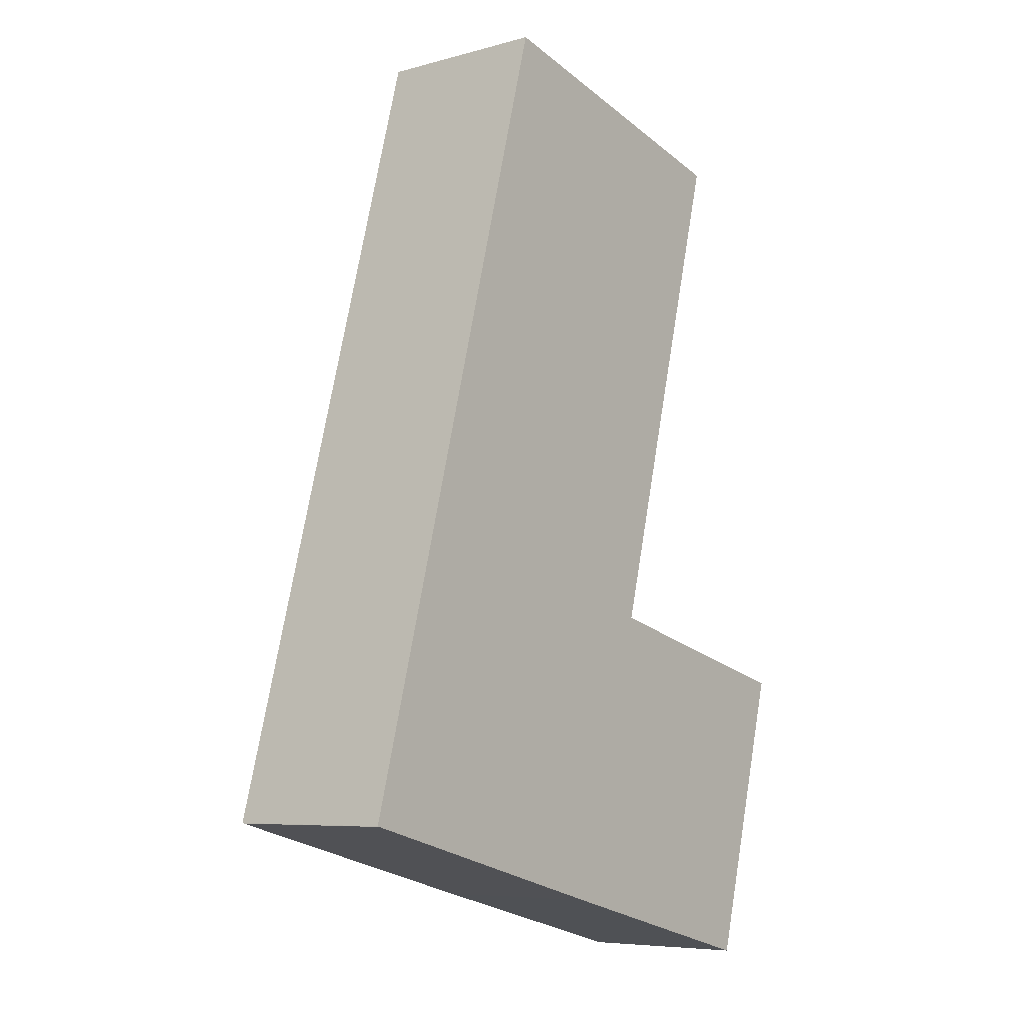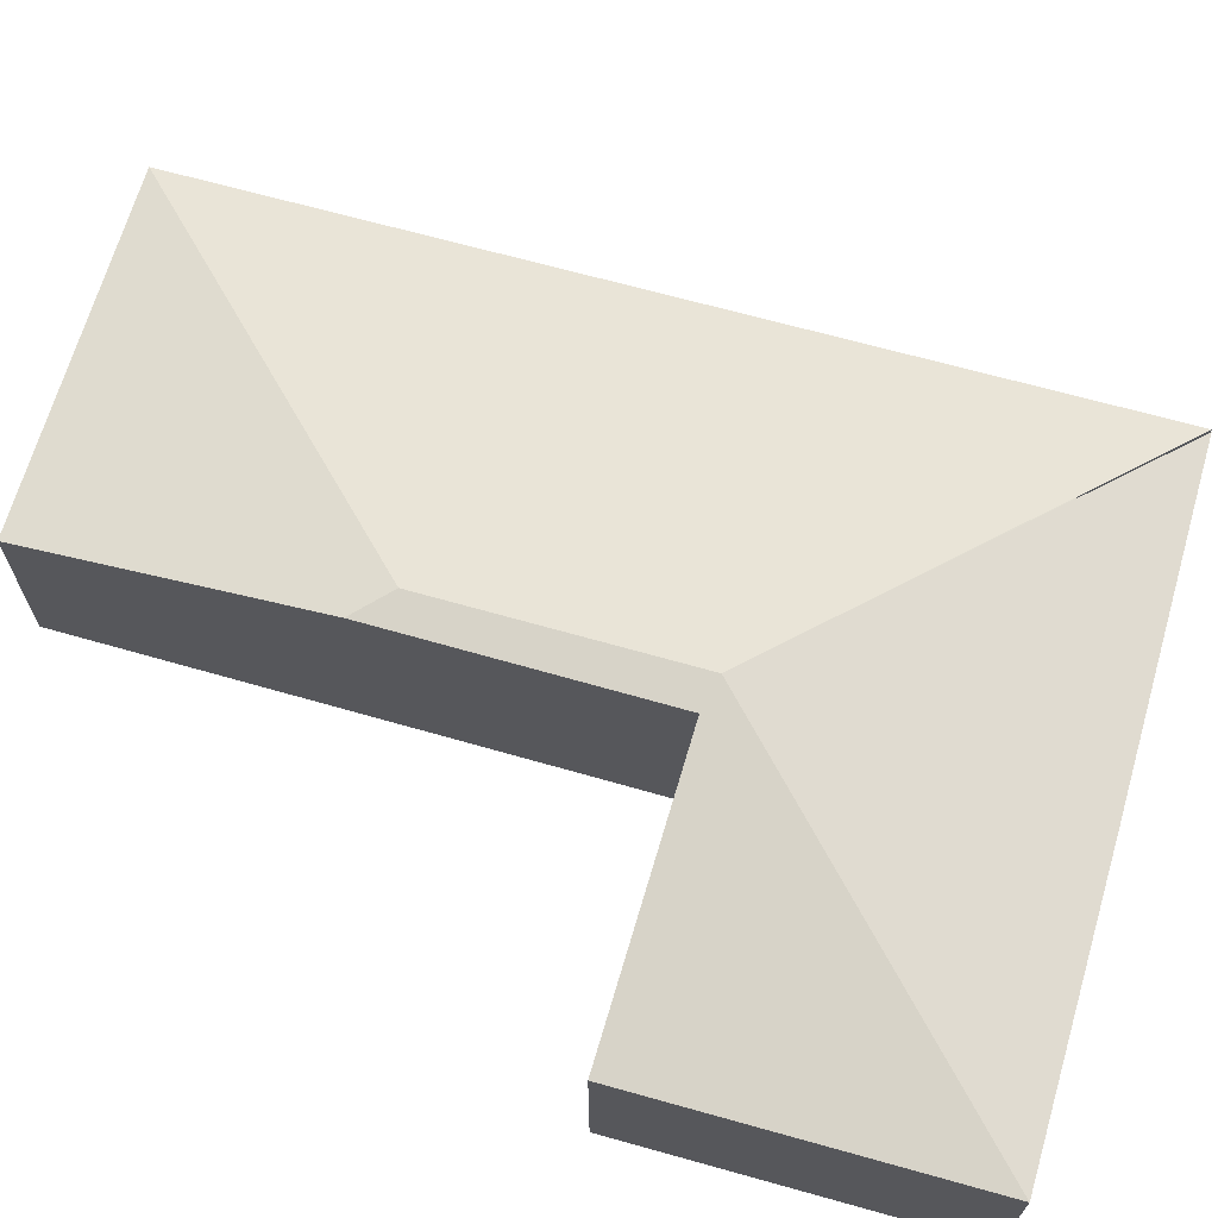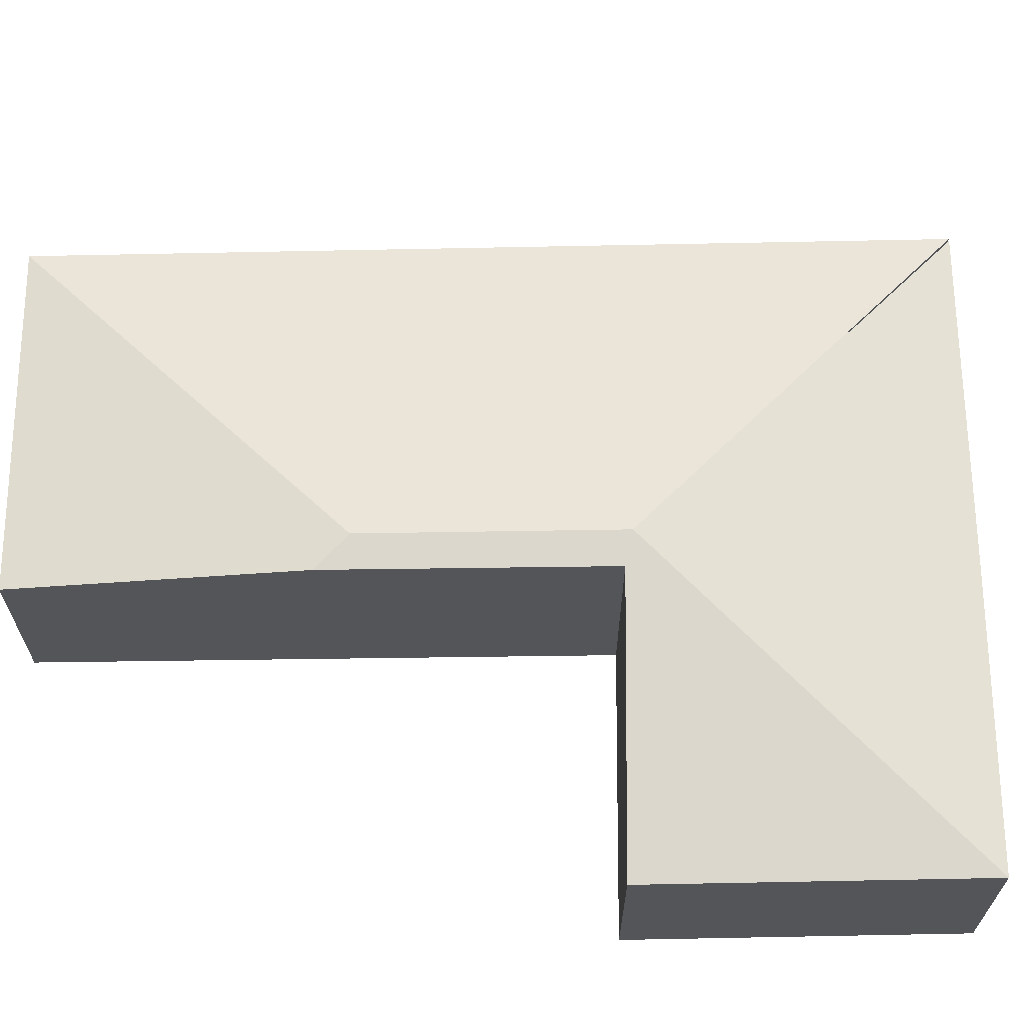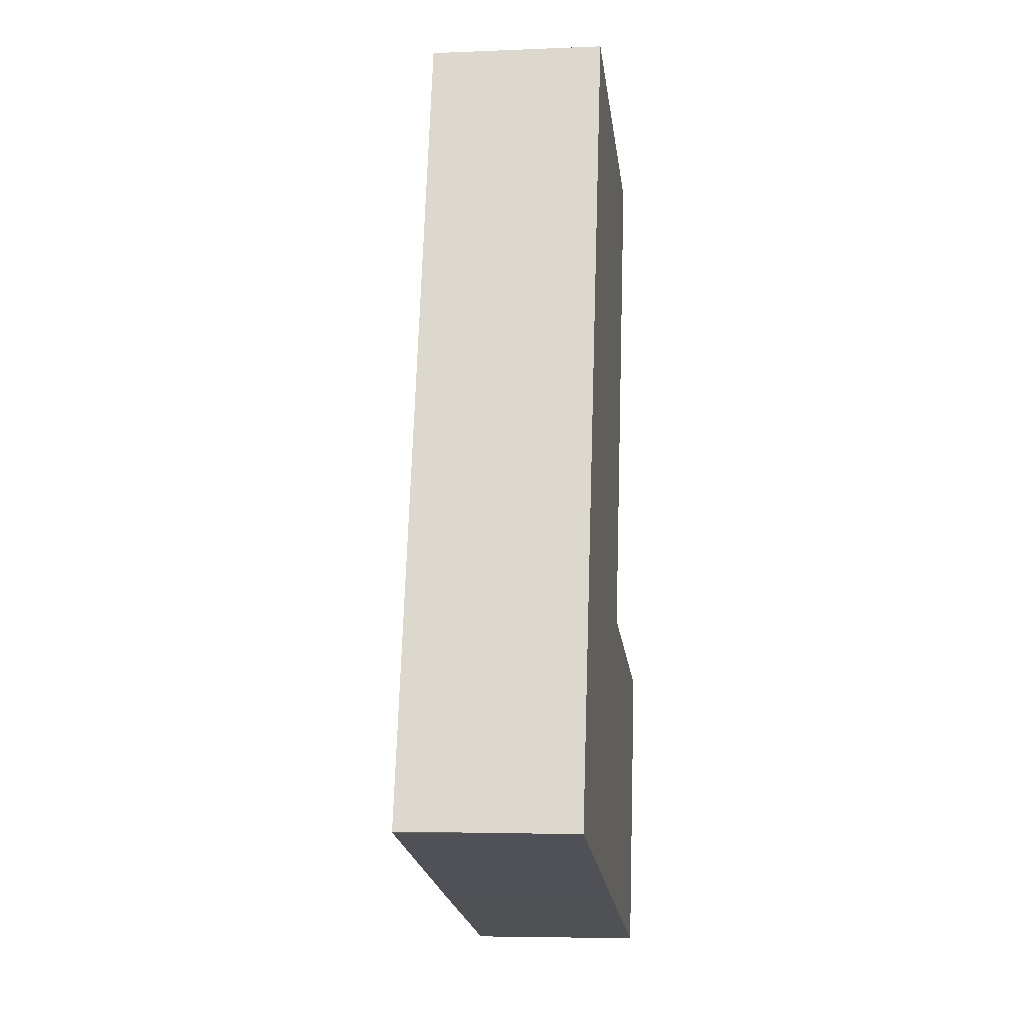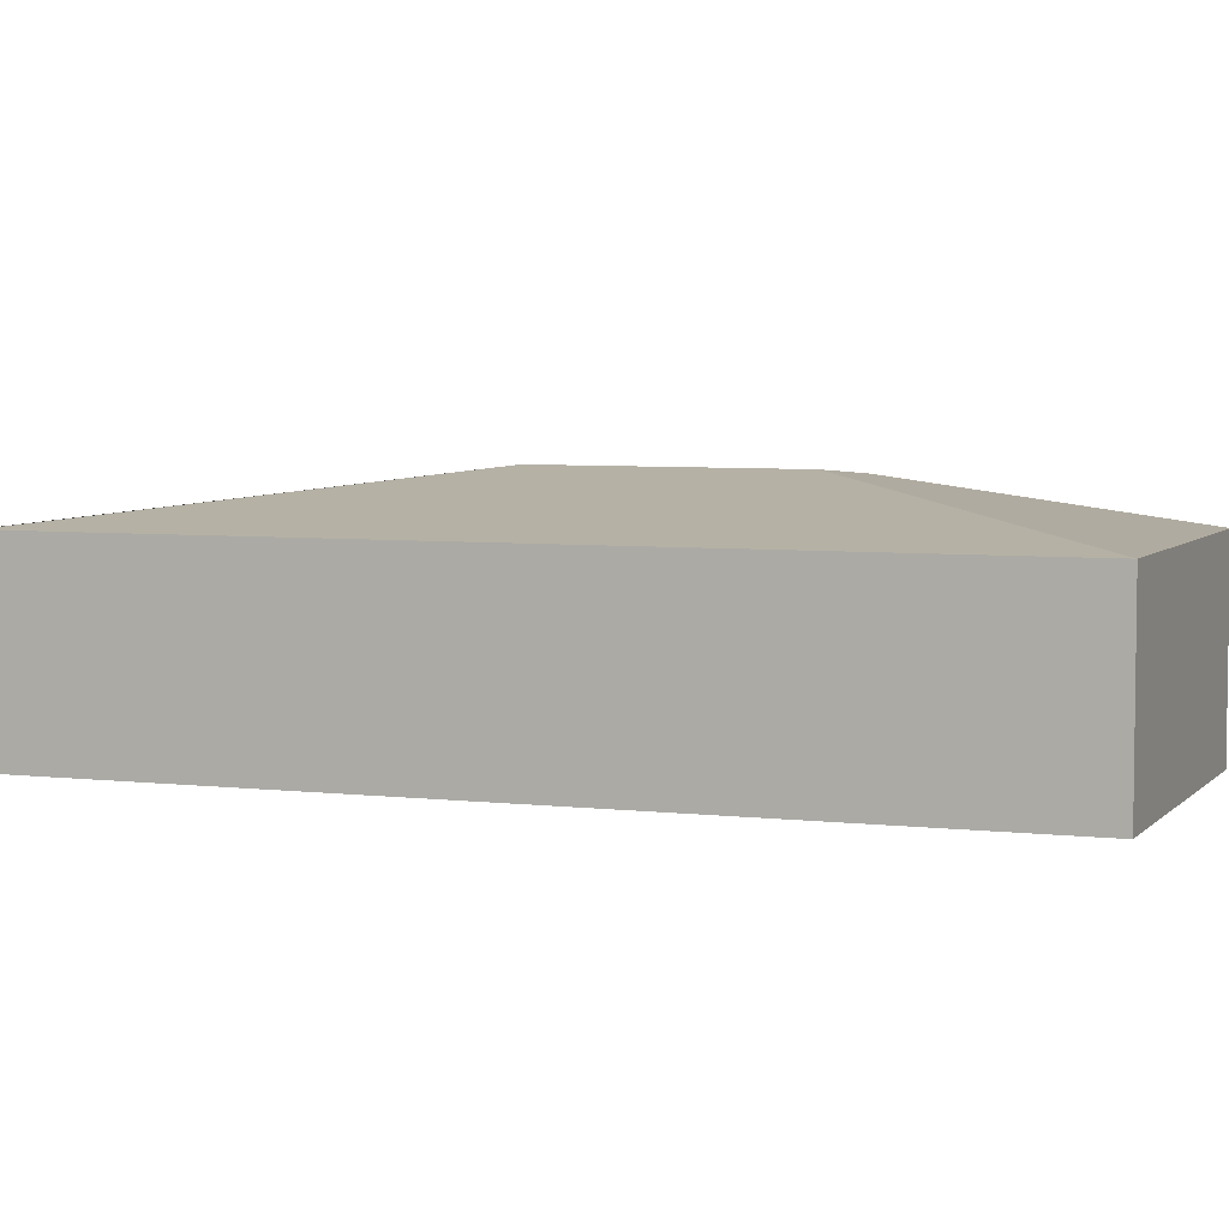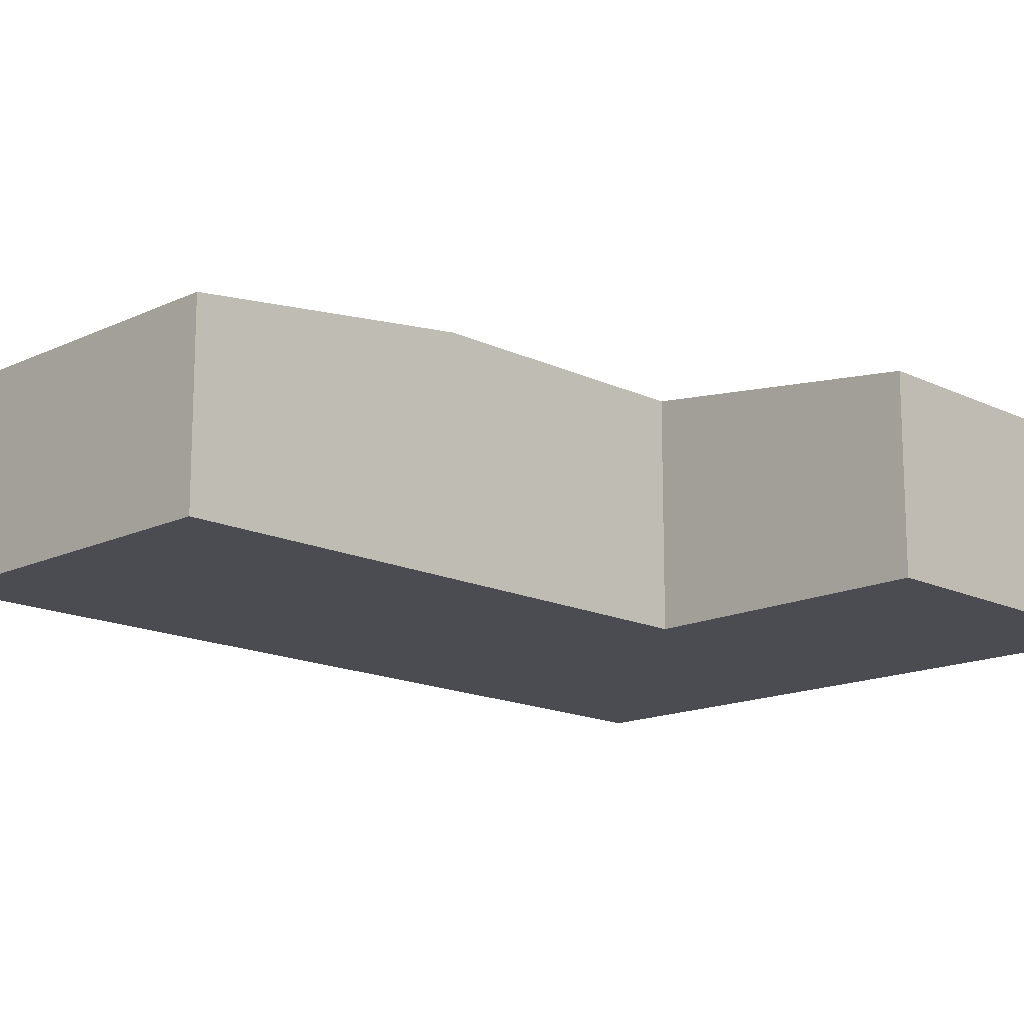
<metadata>
{"format":"obj","ext":"obj","renderer":"f3d","projection":"perspective","resolution":1024,"background":"white","views":[{"elev":-6.8,"azim":-51.2,"up":"+Z"},{"elev":68.8,"azim":120.6,"up":"+Y"},{"elev":66.0,"azim":103.9,"up":"+Y"},{"elev":-5.8,"azim":-82.7,"up":"+Z"},{"elev":5.4,"azim":-54.8,"up":"+Y"},{"elev":-15.3,"azim":59.2,"up":"+Y"}]}
</metadata>
<code>
v  3.904 1.768 3.908
v  1.827 1.483 6.744
v  4.477 1.476 6.094
v  3.584 1.802 3.72
v  3.345 1.768 1.773
v  3.071 1.802 1.781
v  4.841 1.479 -1.26
v  5.514 1.479 1.252
v  2.603 1.478 -0.685
v  0.017 1.479 -0.005
v  0 1.477 9.044e-17
v  4.477 -3.732e-16 6.094
v  3.904 -2.393e-16 3.908
v  3.345 -1.086e-16 1.773
v  5.514 -7.666e-17 1.252
v  4.841 7.715e-17 -1.26
v  1.827 -4.13e-16 6.744
v  2.603 4.194e-17 -0.685
v  0.017 3.062e-19 -0.005
v  0 0 0
g defaultobject
f 1 2 3
f 2 1 4
f 1 5 4
f 6 4 5
f 7 6 5
f 8 7 5
f 9 6 7
f 6 9 10
f 4 11 2
f 11 4 6
f 12 1 3
f 1 12 13
f 1 13 5
f 5 13 14
f 15 7 8
f 7 15 16
f 14 8 5
f 8 14 15
f 17 3 2
f 3 17 12
f 16 9 7
f 9 16 18
f 9 18 10
f 10 18 19
f 11 17 2
f 17 11 20
f 15 18 16
f 18 15 19
f 19 15 14
f 19 14 20
f 20 14 17
f 17 14 13
f 17 13 12

</code>
